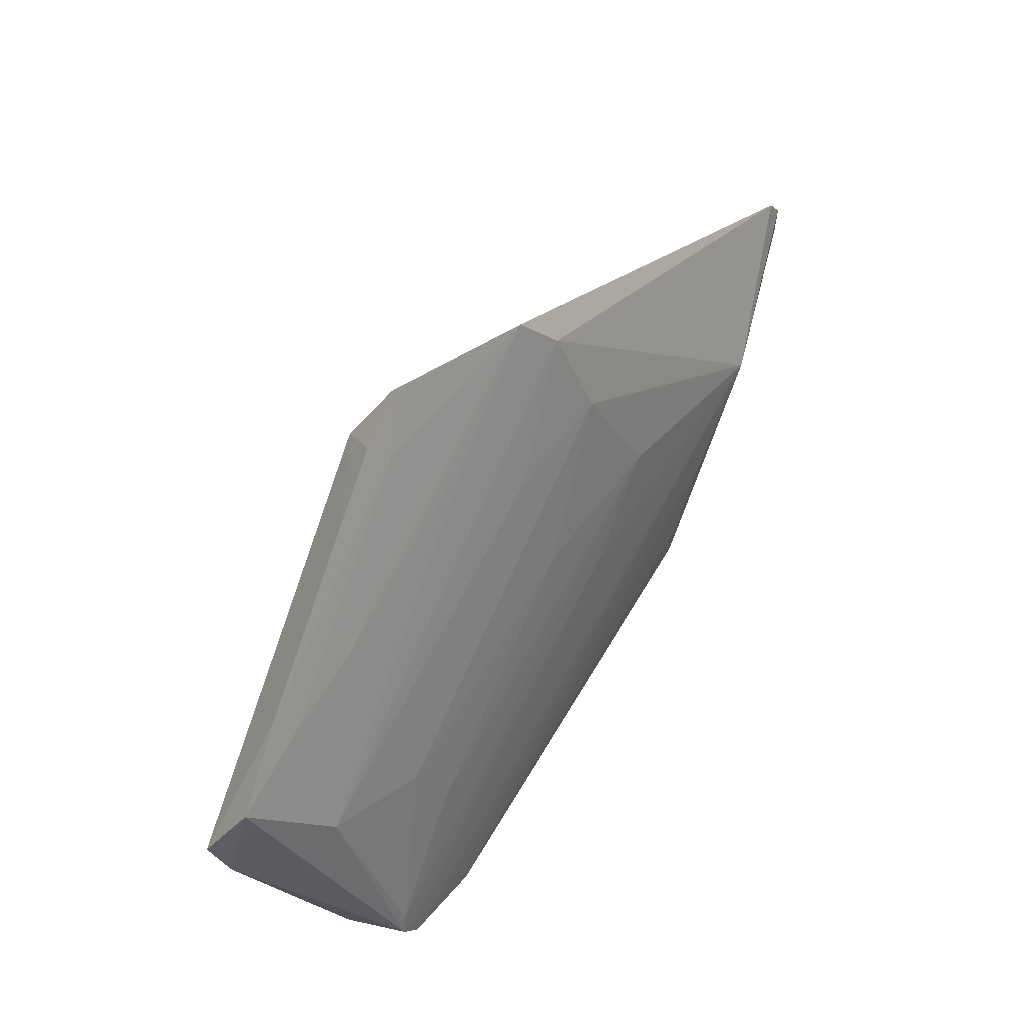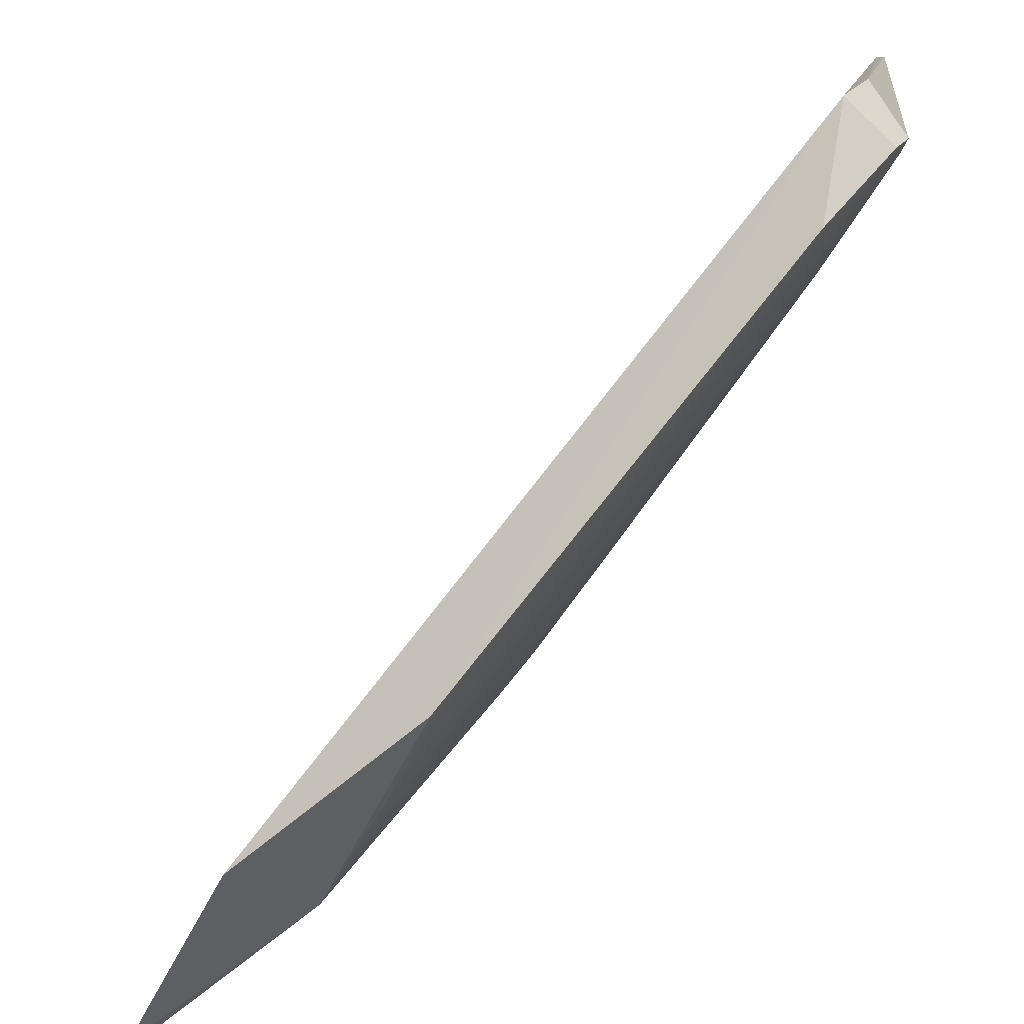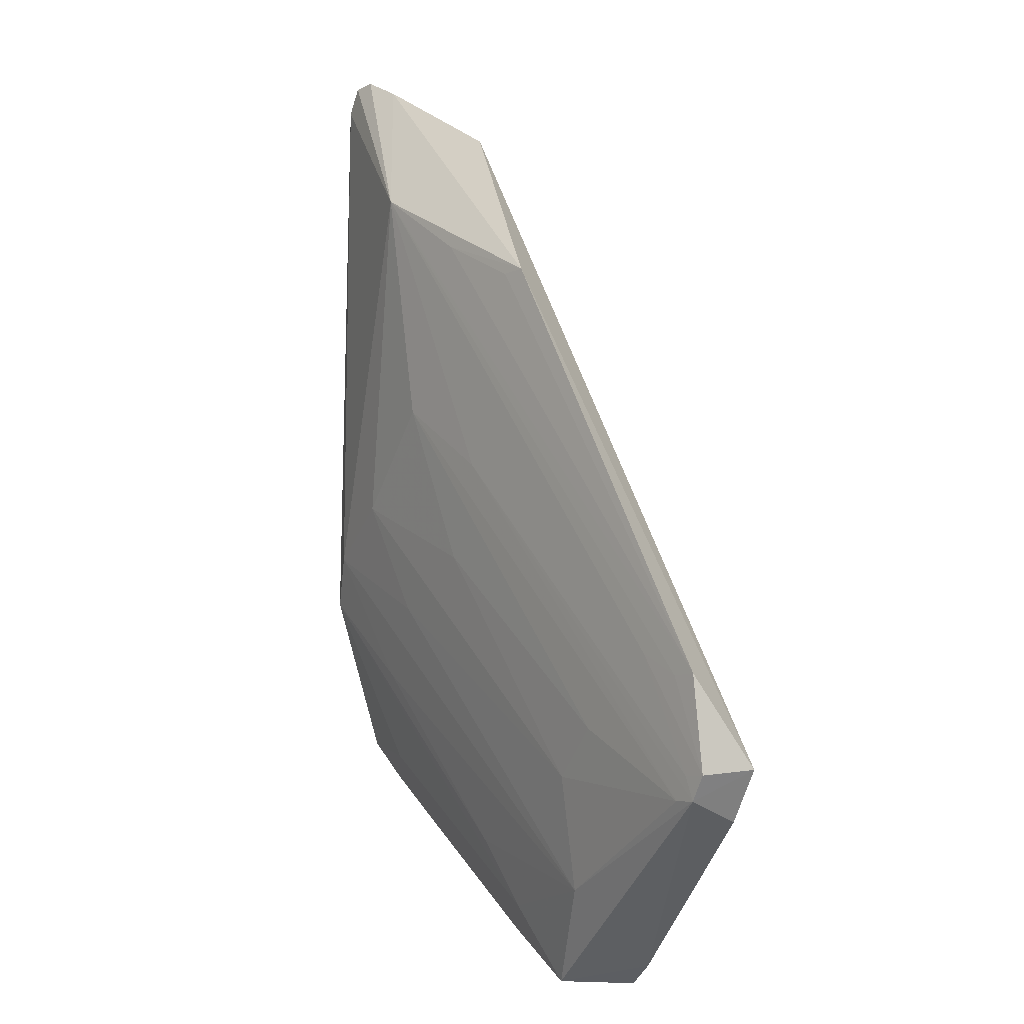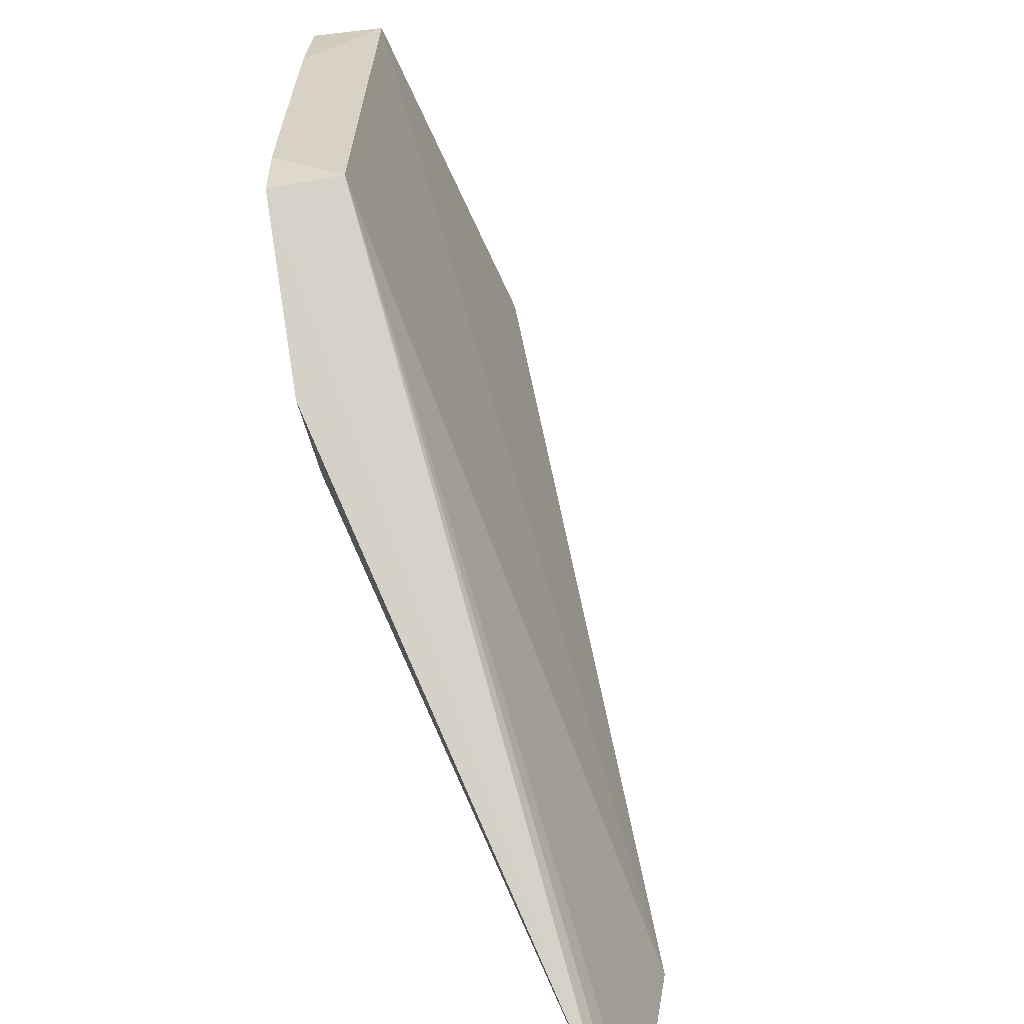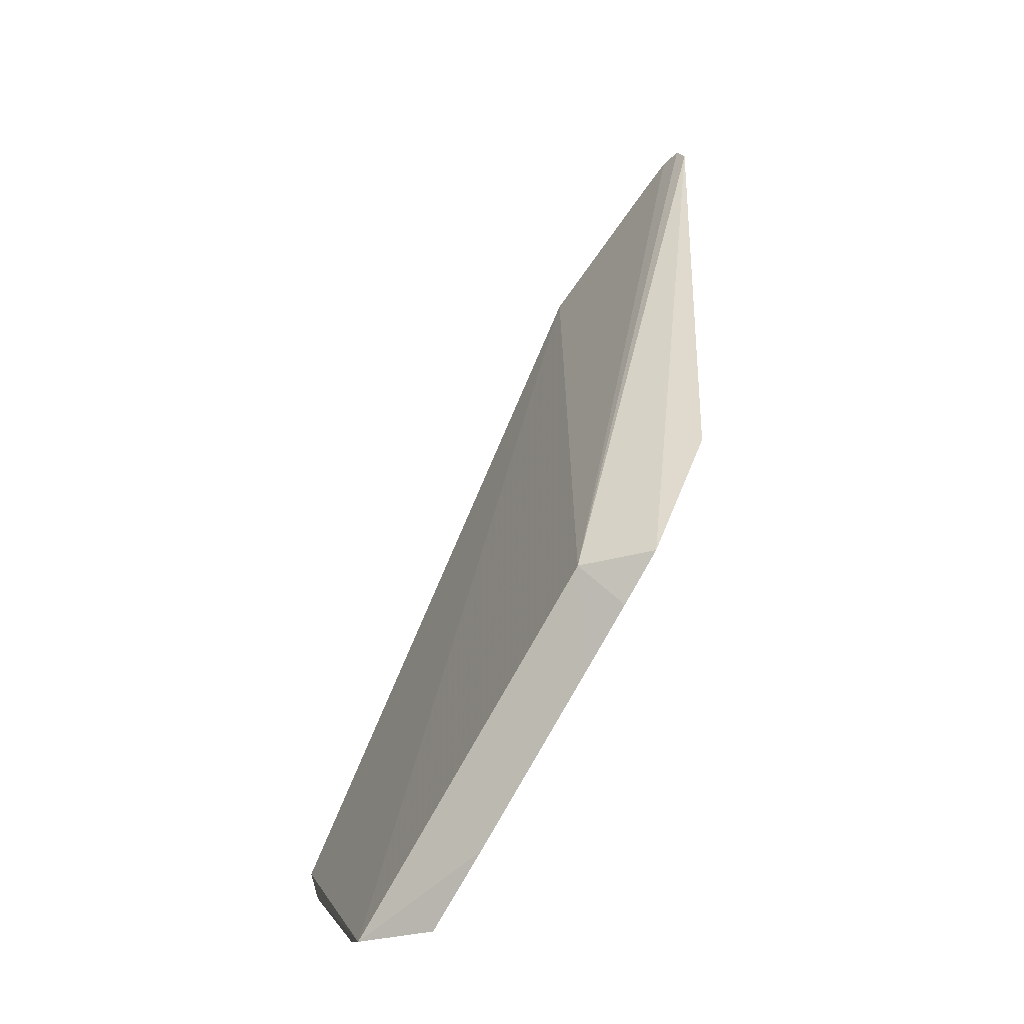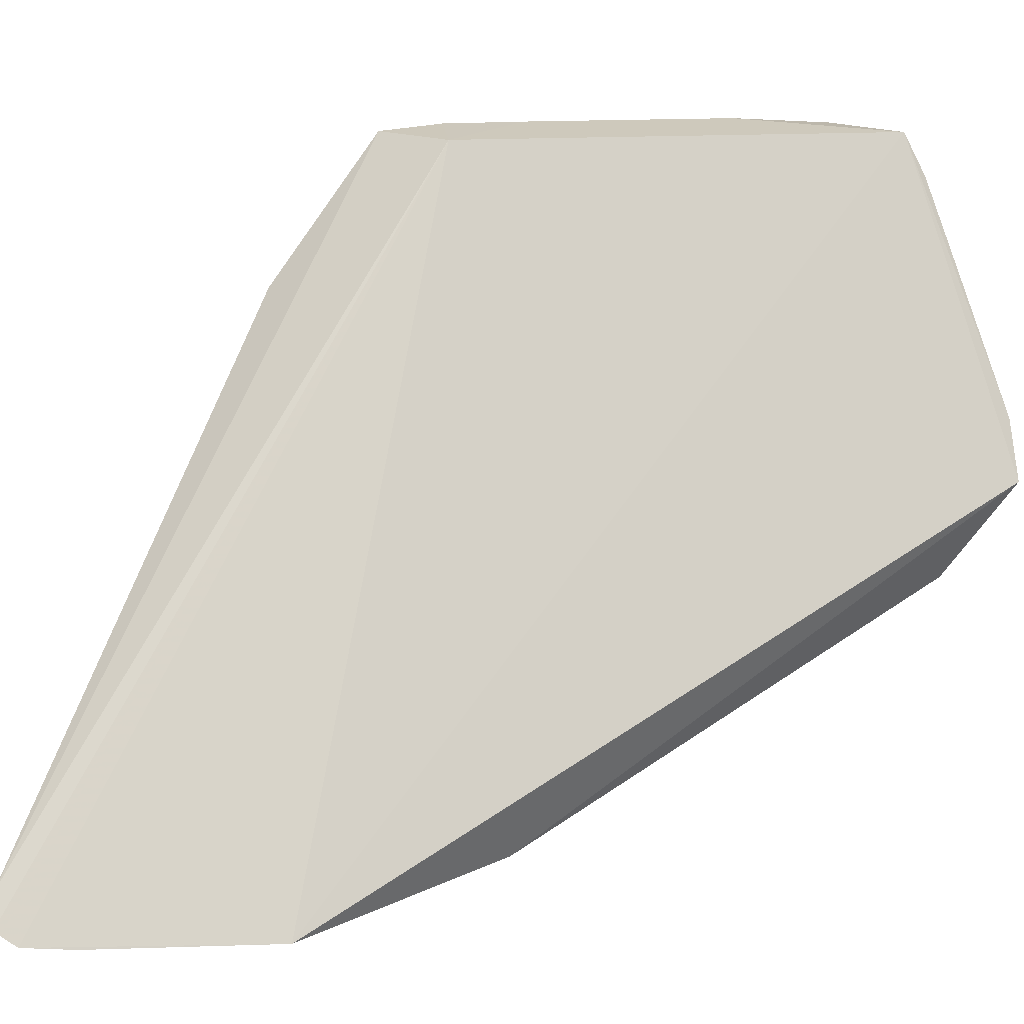
<metadata>
{"format":"obj","ext":"obj","renderer":"f3d","projection":"perspective","resolution":1024,"background":"white","views":[{"elev":-23.5,"azim":50.4,"up":"+Y"},{"elev":-53.2,"azim":-62.1,"up":"+Z"},{"elev":-50.1,"azim":-172.8,"up":"+Y"},{"elev":25.7,"azim":151.0,"up":"+Z"},{"elev":0.9,"azim":11.6,"up":"+Y"},{"elev":11.0,"azim":-134.1,"up":"+Z"}]}
</metadata>
<code>
v 58.01 -59.63 -11.92
v 56.66 -62.04 -11.64
v 53.06 -55.25 -31.53
v 53.11 -39.91 -41.64
v 54.46 -60.36 -12.18
v 58.62 -54.24 -21.1
v 55.91 -38.02 -39.7
v 37.68 -77.45 -26.46
v 59.33 -54.68 -18.21
v 54.49 -38.16 -41.48
v 53.28 -47.33 -39.37
v 44.33 -77.59 -12.09
v 48.27 -46.32 -41.76
v 49.91 -72.99 -13.09
v 55.32 -37.62 -40.9
v 56.22 -55.3 -25.41
v 39.98 -78.43 -27.43
v 54.88 -65.12 -11.6
v 46.36 -56.03 -40.07
v 56.43 -61.89 -13.12
v 46.61 -76.08 -17.6
v 49.9 -60.03 -31.45
v 45.09 -72.84 -25.24
v 38.8 -78.21 -23.95
v 47.93 -76.89 -11.79
v 39.96 -75.21 -30.58
v 56.21 -60.14 -17.7
v 54.58 -60.09 -22.29
v 51.44 -61.67 -26.93
v 41.25 -78.23 -25.7
v 40.52 -78.81 -26.22
v 50.19 -73.15 -11.56
v 50.03 -52.04 -39.21
v 40.79 -74.66 -30
v 51.43 -69.73 -14.57
v 46.68 -72.86 -22.15
v 43.5 -78.06 -13.96
v 40.73 -77.86 -26.9
v 47.22 -55.51 -39.52
v 42.12 -72.9 -29.88
f 5 2 1
f 7 5 1
f 9 7 1
f 9 6 7
f 11 7 6
f 11 4 10
f 13 10 4
f 13 5 10
f 13 12 5
f 13 8 12
f 15 10 5
f 15 5 7
f 15 11 10
f 15 7 11
f 16 11 6
f 16 3 11
f 18 2 5
f 18 5 12
f 18 1 2
f 19 13 4
f 19 4 11
f 19 8 13
f 20 14 9
f 20 9 1
f 20 1 18
f 22 11 3
f 24 12 8
f 25 14 20
f 25 21 14
f 26 17 8
f 26 8 19
f 27 21 6
f 27 6 9
f 28 16 6
f 28 6 21
f 29 23 3
f 29 3 16
f 30 22 3
f 30 3 23
f 31 22 30
f 31 30 21
f 31 21 25
f 31 24 8
f 31 8 17
f 32 18 12
f 32 12 25
f 32 25 20
f 32 20 18
f 33 19 11
f 33 11 26
f 34 26 11
f 34 17 26
f 35 27 9
f 35 9 14
f 35 14 21
f 35 21 27
f 36 28 21
f 36 16 28
f 36 29 16
f 36 23 29
f 36 30 23
f 36 21 30
f 37 12 24
f 37 24 31
f 37 31 25
f 37 25 12
f 38 31 17
f 38 22 31
f 38 11 22
f 39 33 26
f 39 26 19
f 39 19 33
f 40 34 11
f 40 17 34
f 40 38 17
f 40 11 38

</code>
